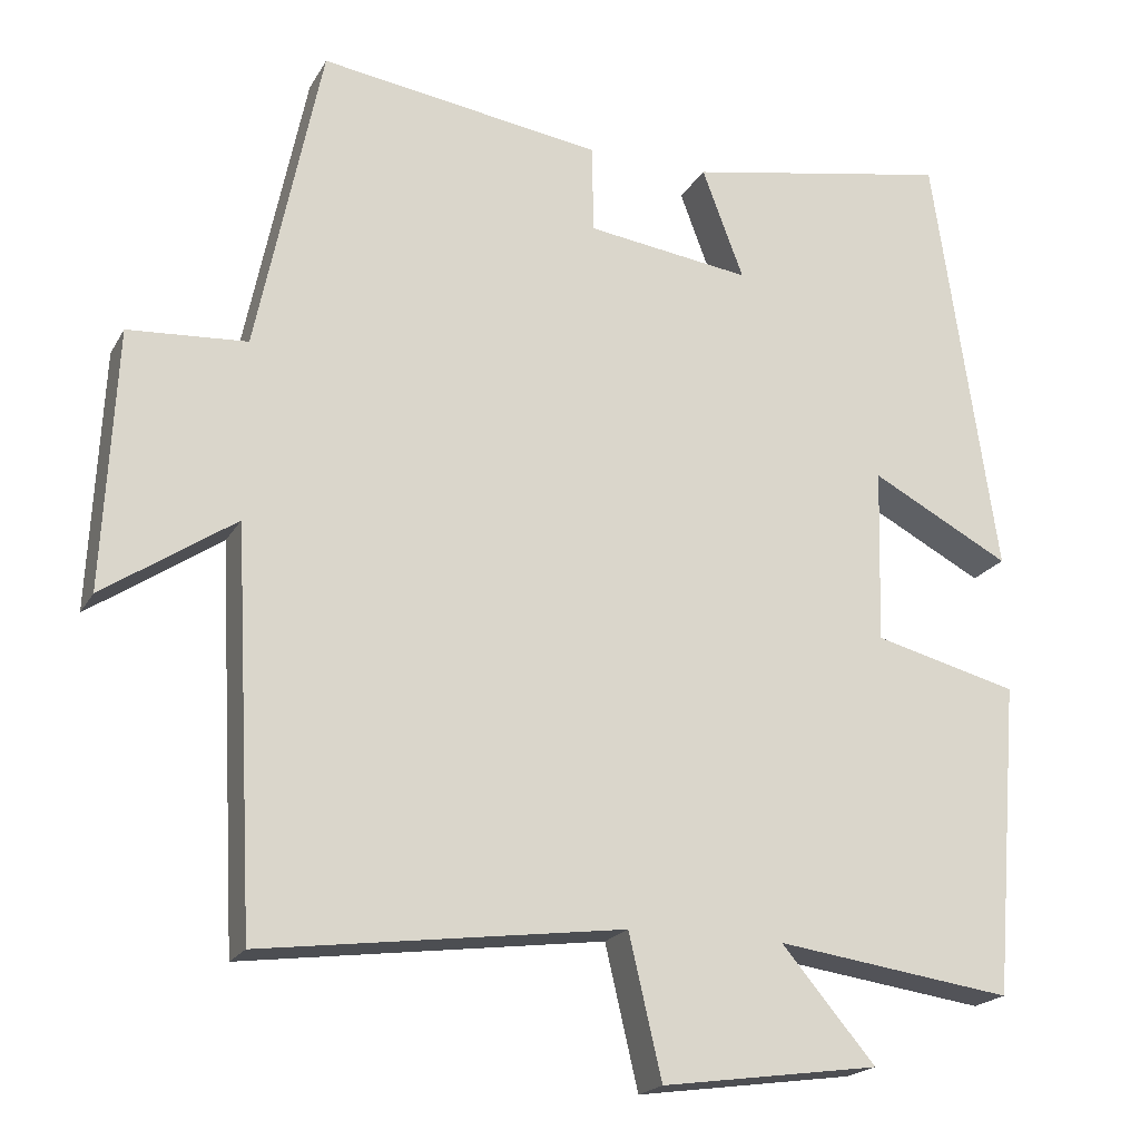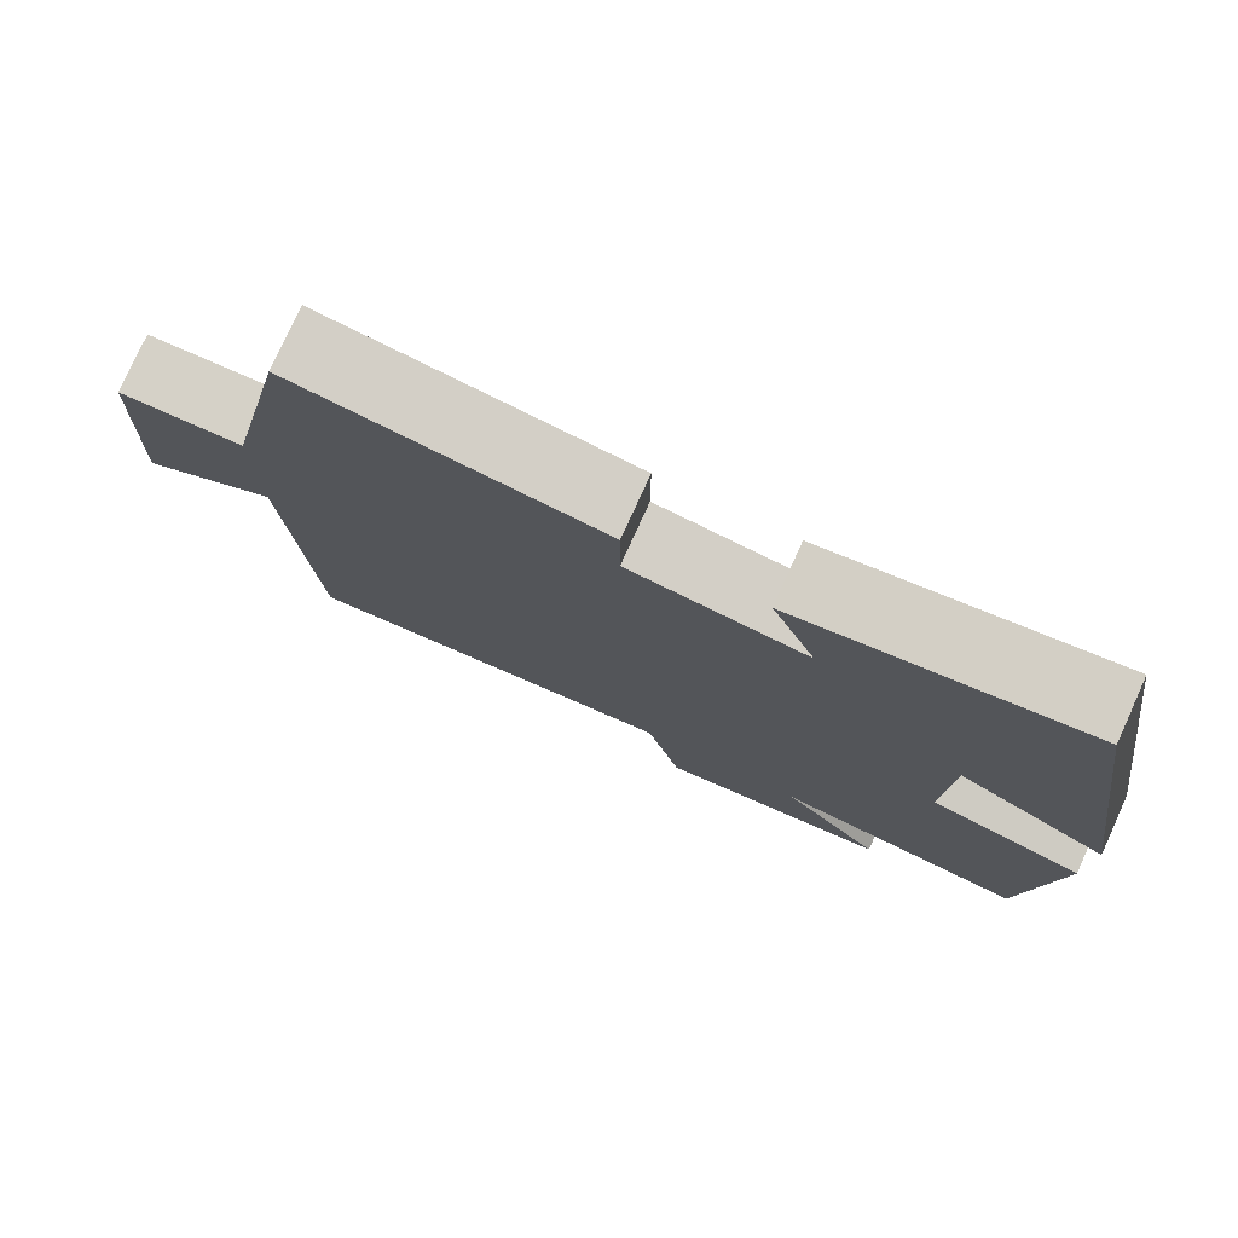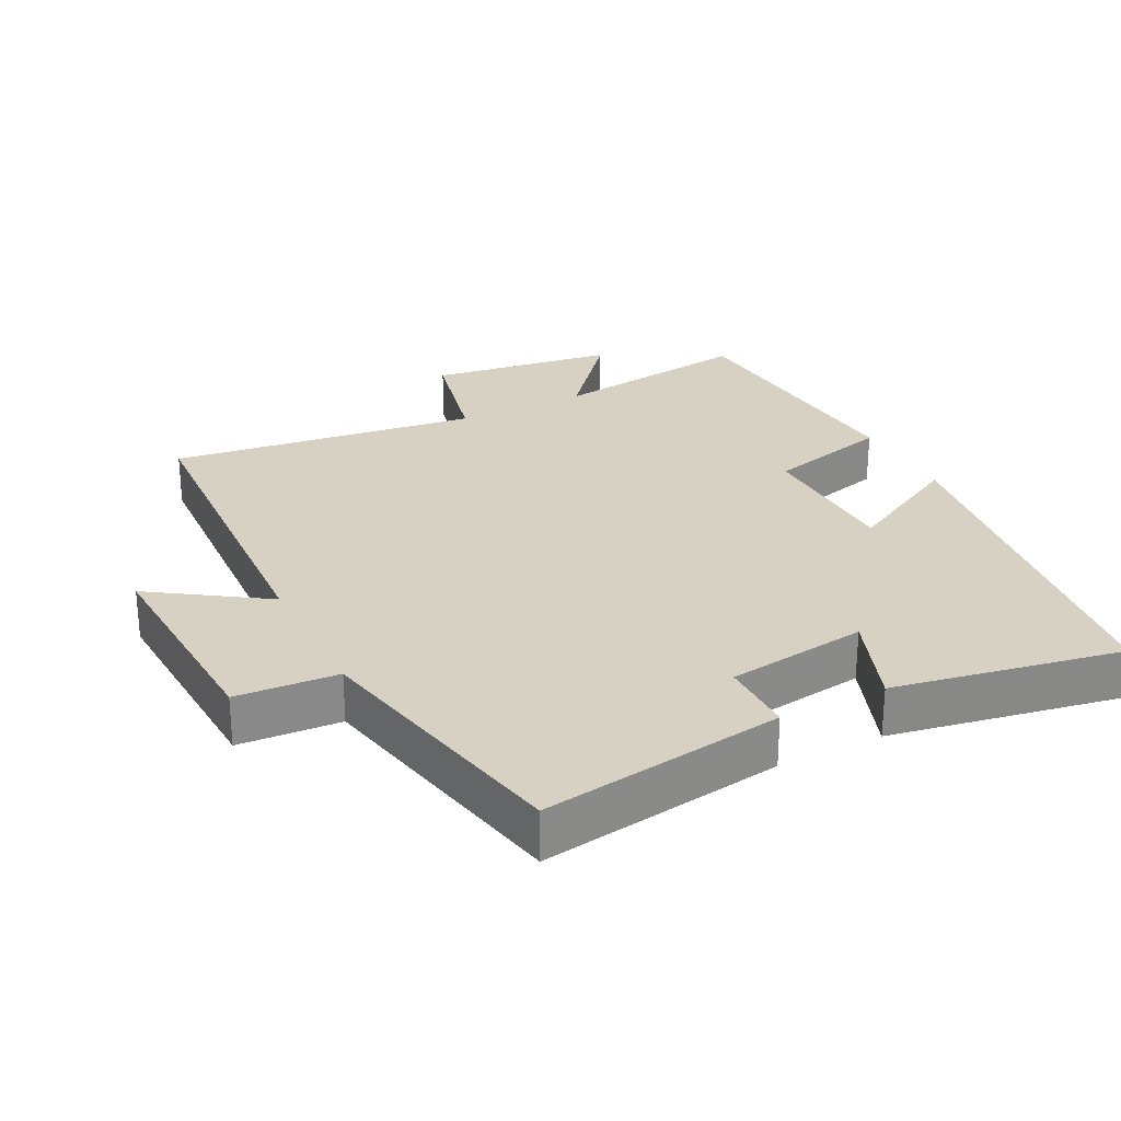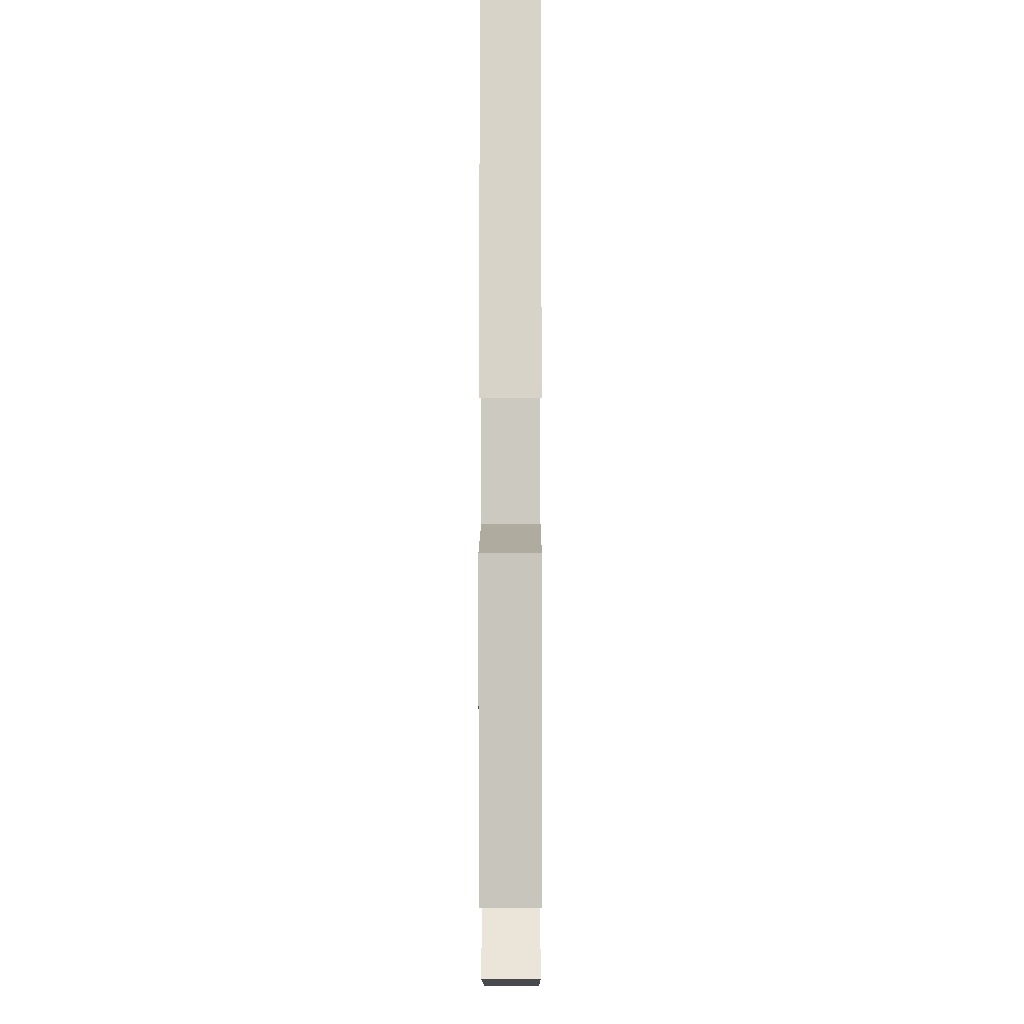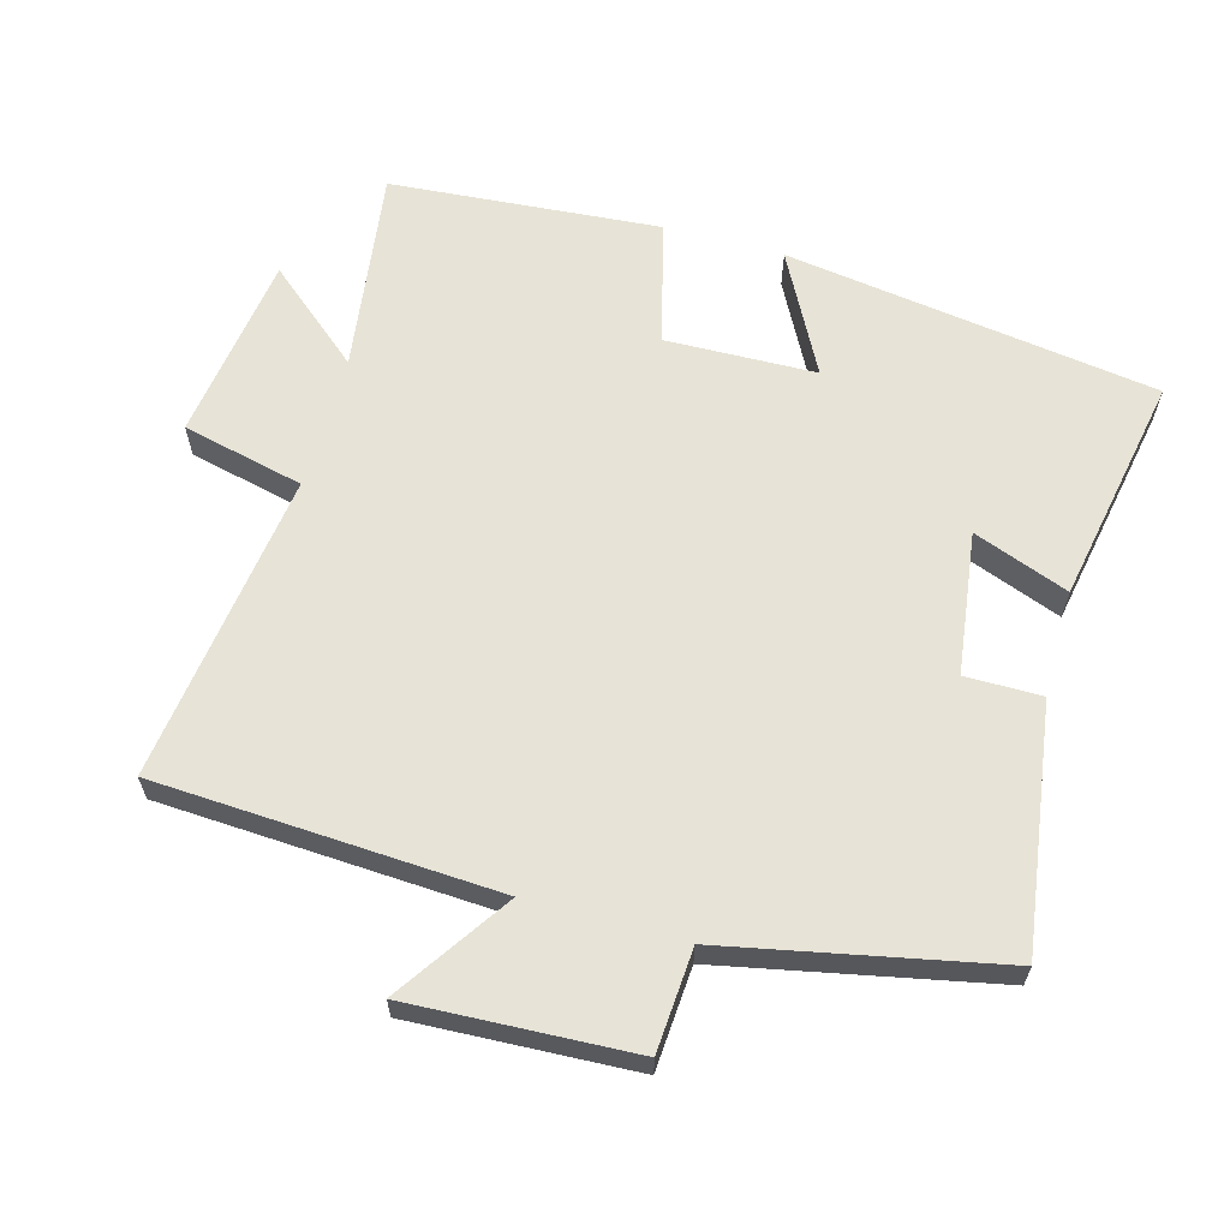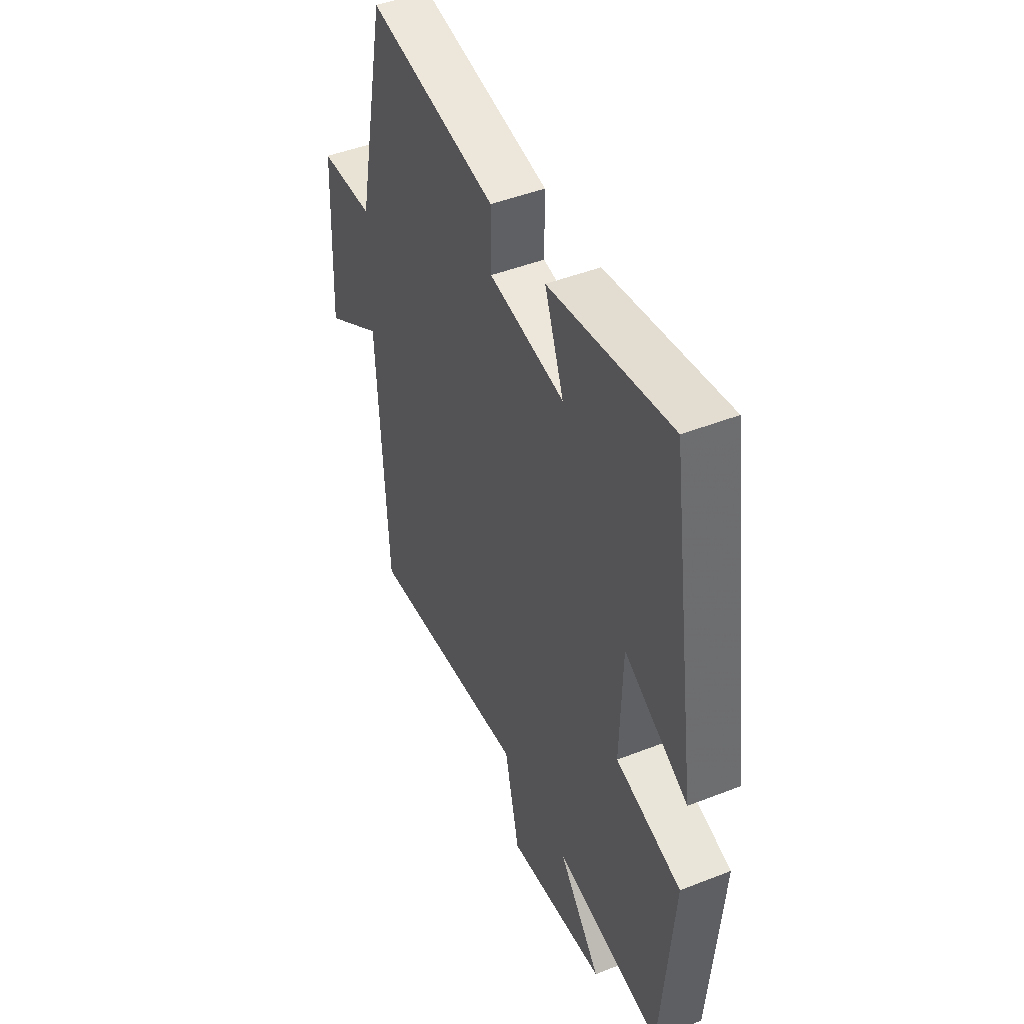
<metadata>
{"format":"obj","ext":"obj","renderer":"f3d","projection":"perspective","resolution":1024,"background":"white","views":[{"elev":-20.0,"azim":-21.8,"up":"+Z"},{"elev":78.5,"azim":24.5,"up":"+Z"},{"elev":27.1,"azim":-27.0,"up":"+Y"},{"elev":-4.7,"azim":90.2,"up":"+Z"},{"elev":62.7,"azim":-74.4,"up":"+Y"},{"elev":46.7,"azim":66.0,"up":"+Z"}]}
</metadata>
<code>
v 0.421 0.07 0.562
v 0.5 0.07 0.022
v 0.326 0.07 0.114
v 0.32 0.07 -0.104
v 0.5 0.07 -0.15
v 0.468 0.07 -0.541
v 0.172 0.07 -0.5
v 0.289 0.07 -0.638
v 0.017 0.07 -0.676
v -0.024 0.07 -0.5
v -0.474 0.07 -0.559
v -0.5 0.07 -0.065
v -0.664 0.07 -0.175
v -0.648 0.07 0.149
v -0.5 0.07 0.159
v -0.419 0.07 0.552
v -0.065 0.07 0.5
v -0.065 0.07 0.39
v 0.141 0.07 0.362
v 0.089 0.07 0.5
v 0.421 0 0.562
v 0.5 0 0.022
v 0.326 0 0.114
v 0.32 0 -0.104
v 0.5 0 -0.15
v 0.468 0 -0.541
v 0.172 0 -0.5
v 0.289 0 -0.638
v 0.017 0 -0.676
v -0.024 0 -0.5
v -0.474 0 -0.559
v -0.5 0 -0.065
v -0.664 0 -0.175
v -0.648 0 0.149
v -0.5 0 0.159
v -0.419 0 0.552
v -0.065 0 0.5
v -0.065 0 0.39
v 0.141 0 0.362
v 0.089 0 0.5
f 1 2 3
f 20 1 3
f 19 20 3
f 18 19 3 4
f 15 16 17 18
f 15 18 4
f 12 13 14 15
f 12 15 4
f 11 12 4
f 10 11 4
f 7 8 9 10
f 7 10 4 5
f 5 6 7
f 23 22 21
f 23 21 40
f 23 40 39
f 24 23 39 38
f 38 37 36 35
f 24 38 35
f 35 34 33 32
f 24 35 32
f 24 32 31
f 24 31 30
f 30 29 28 27
f 25 24 30 27
f 27 26 25
f 1 21 22 2
f 2 22 23 3
f 3 23 24 4
f 4 24 25 5
f 5 25 26 6
f 6 26 27 7
f 7 27 28 8
f 8 28 29 9
f 9 29 30 10
f 10 30 31 11
f 11 31 32 12
f 12 32 33 13
f 13 33 34 14
f 14 34 35 15
f 15 35 36 16
f 16 36 37 17
f 17 37 38 18
f 18 38 39 19
f 19 39 40 20
f 20 40 21 1

</code>
